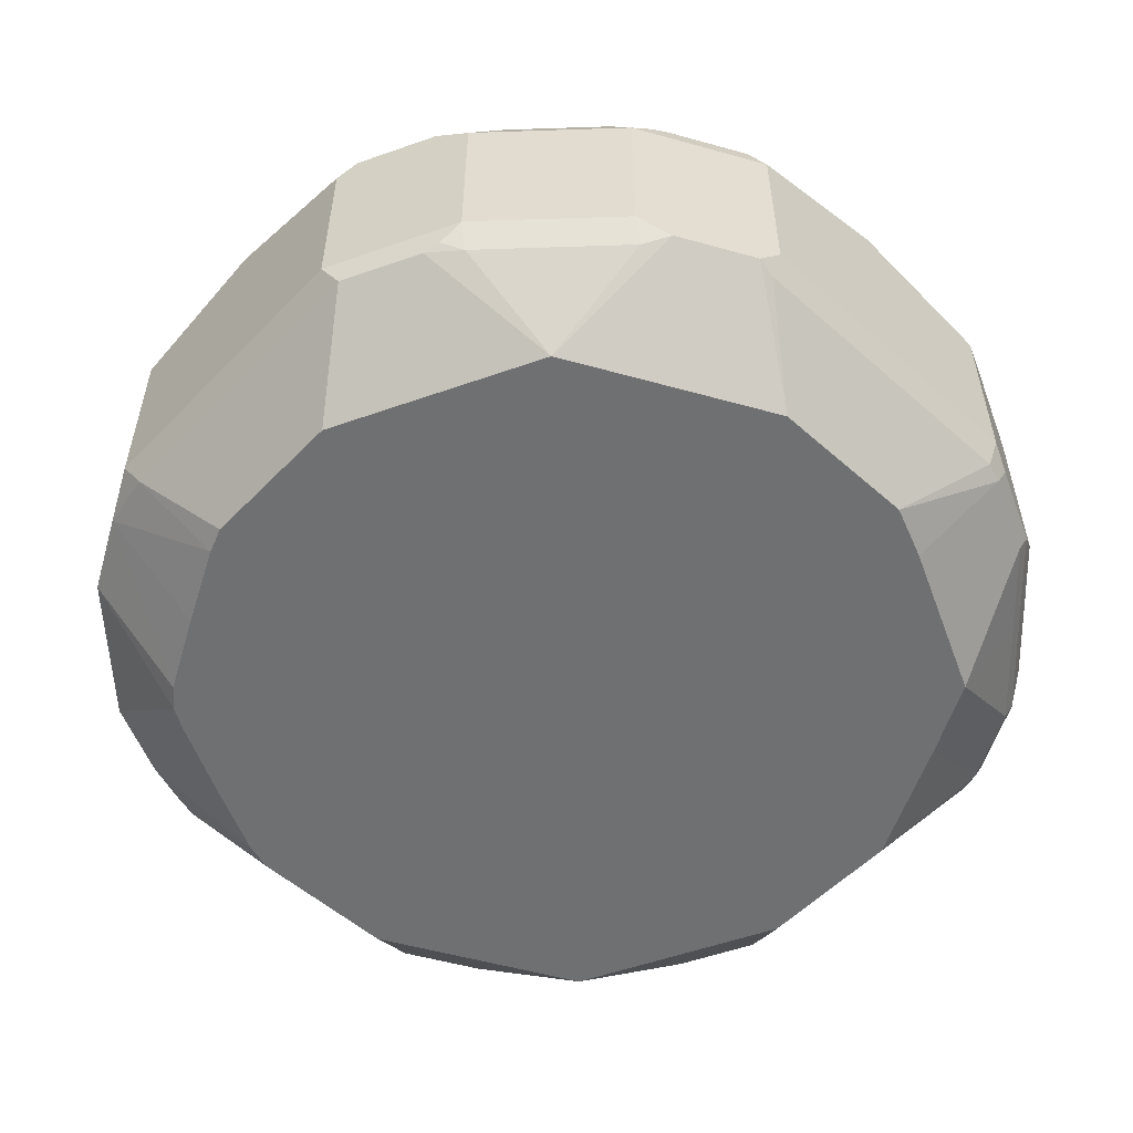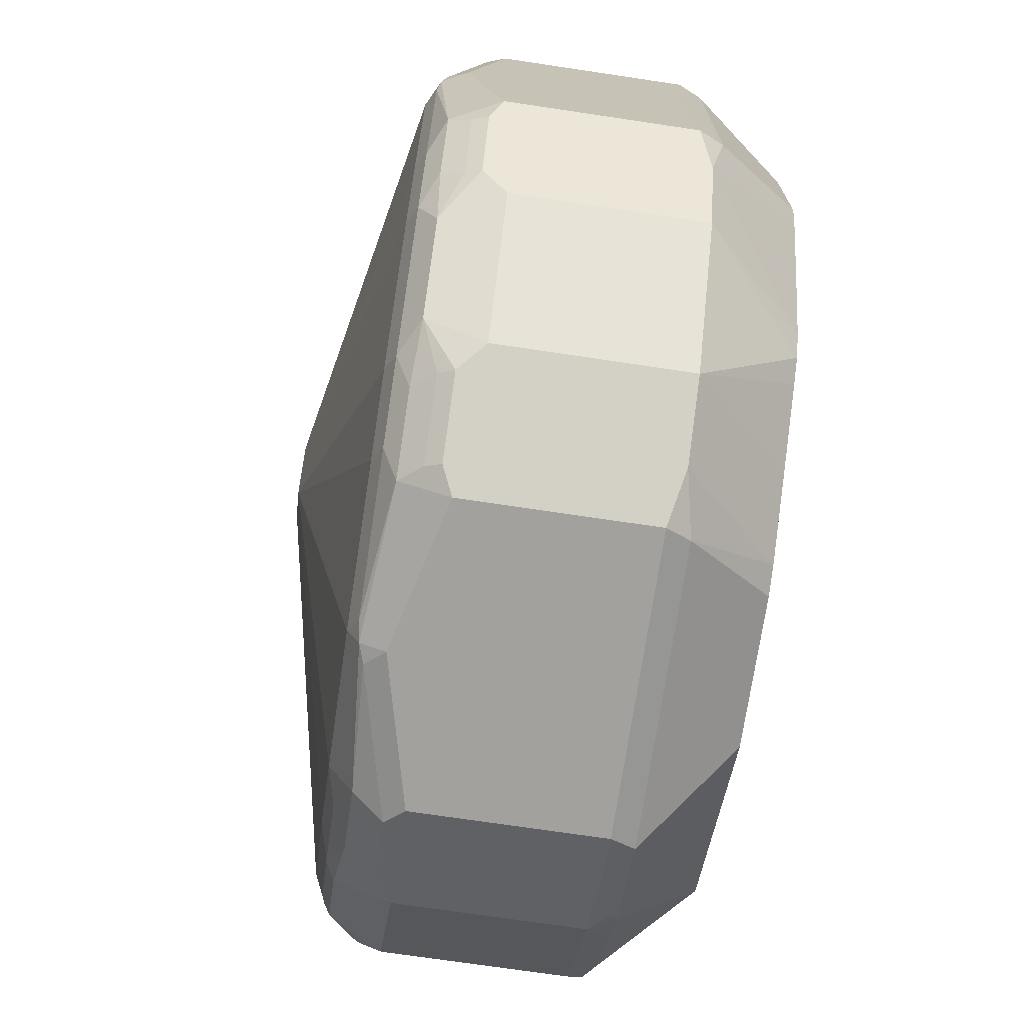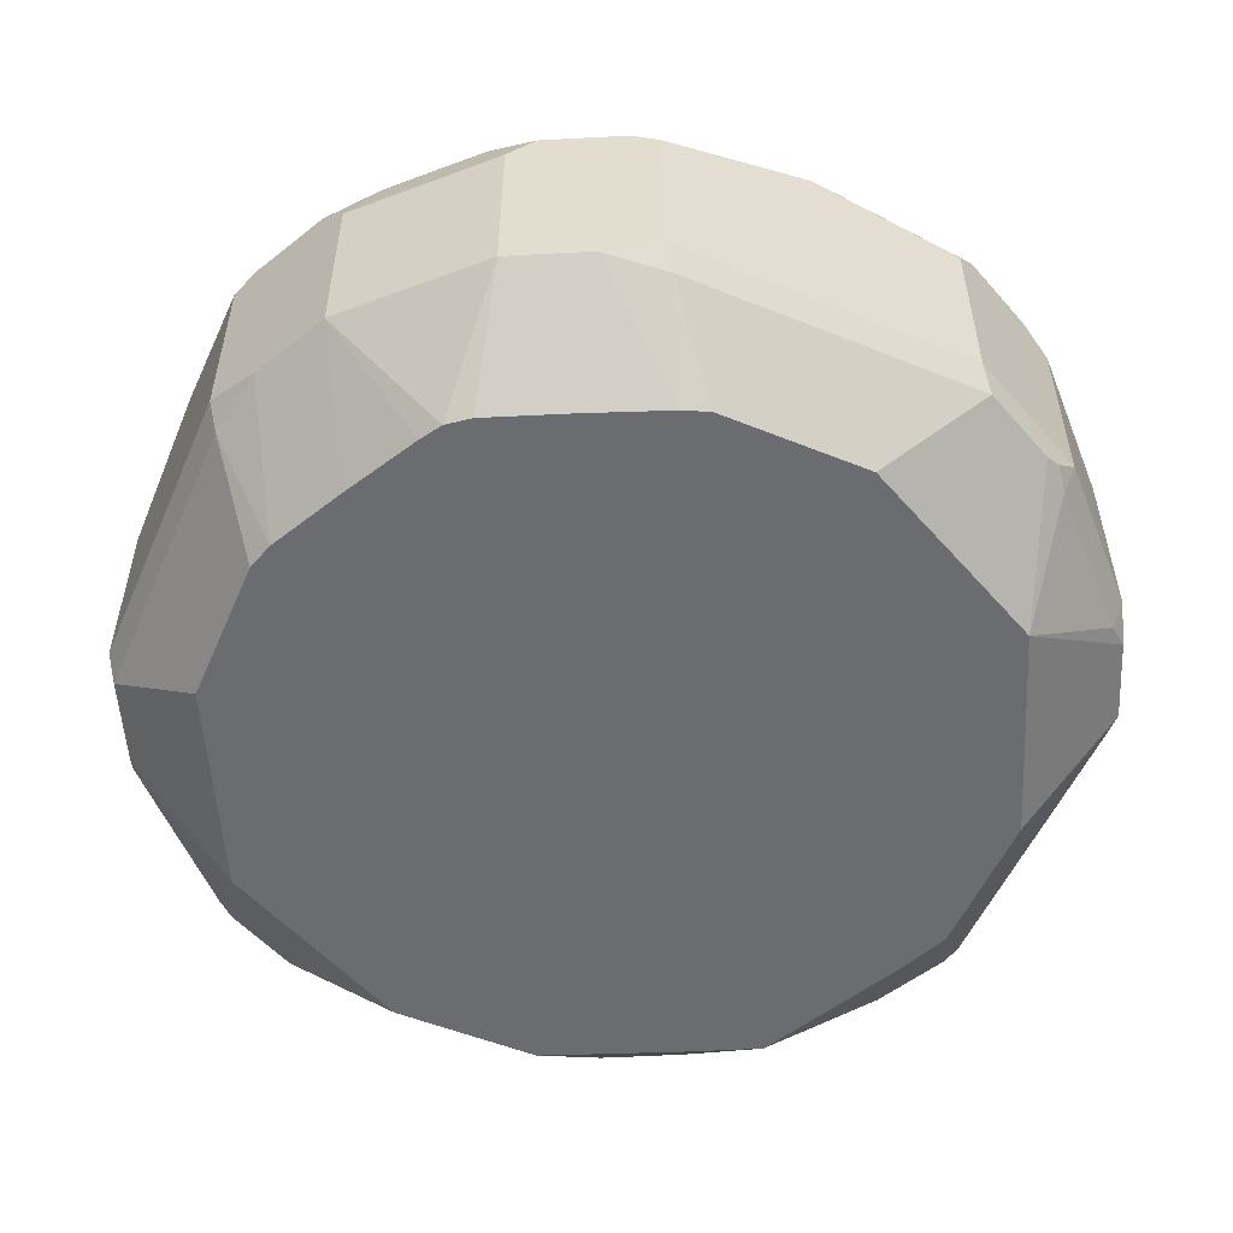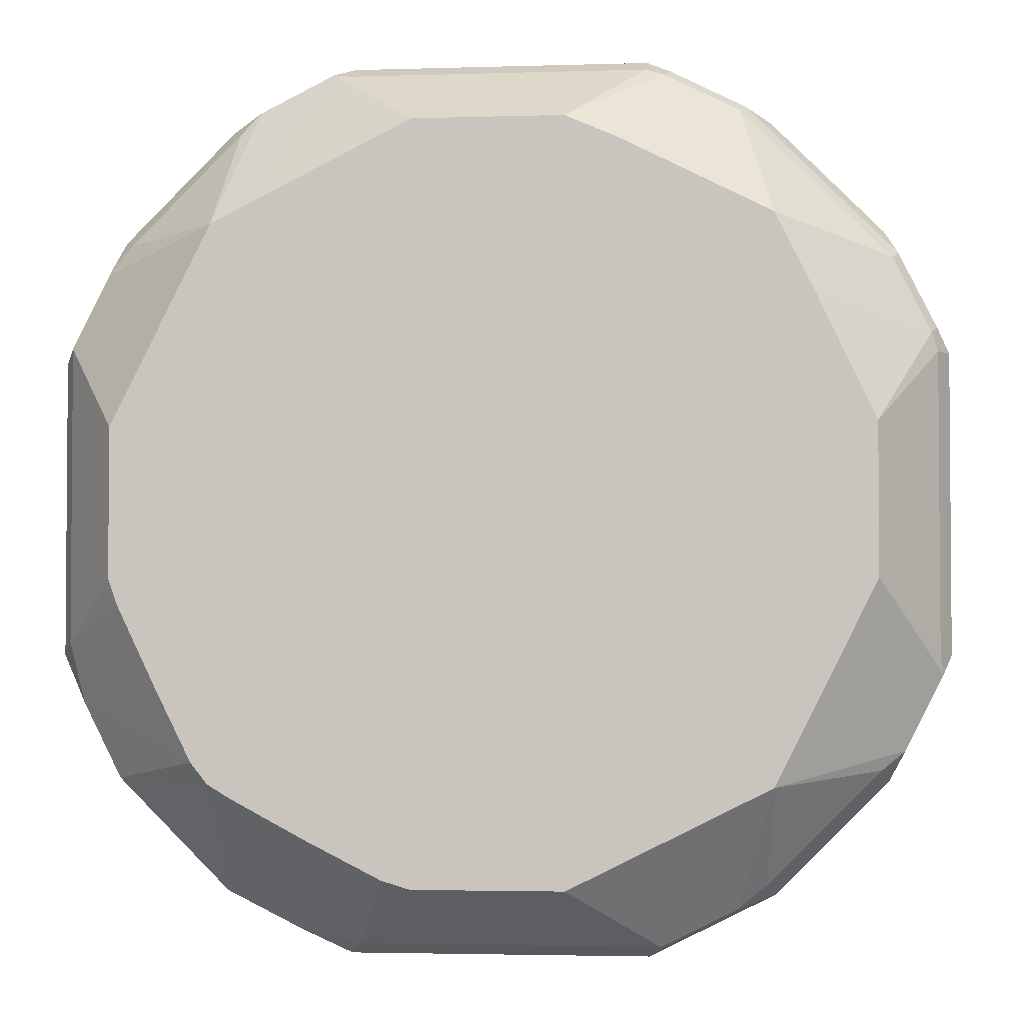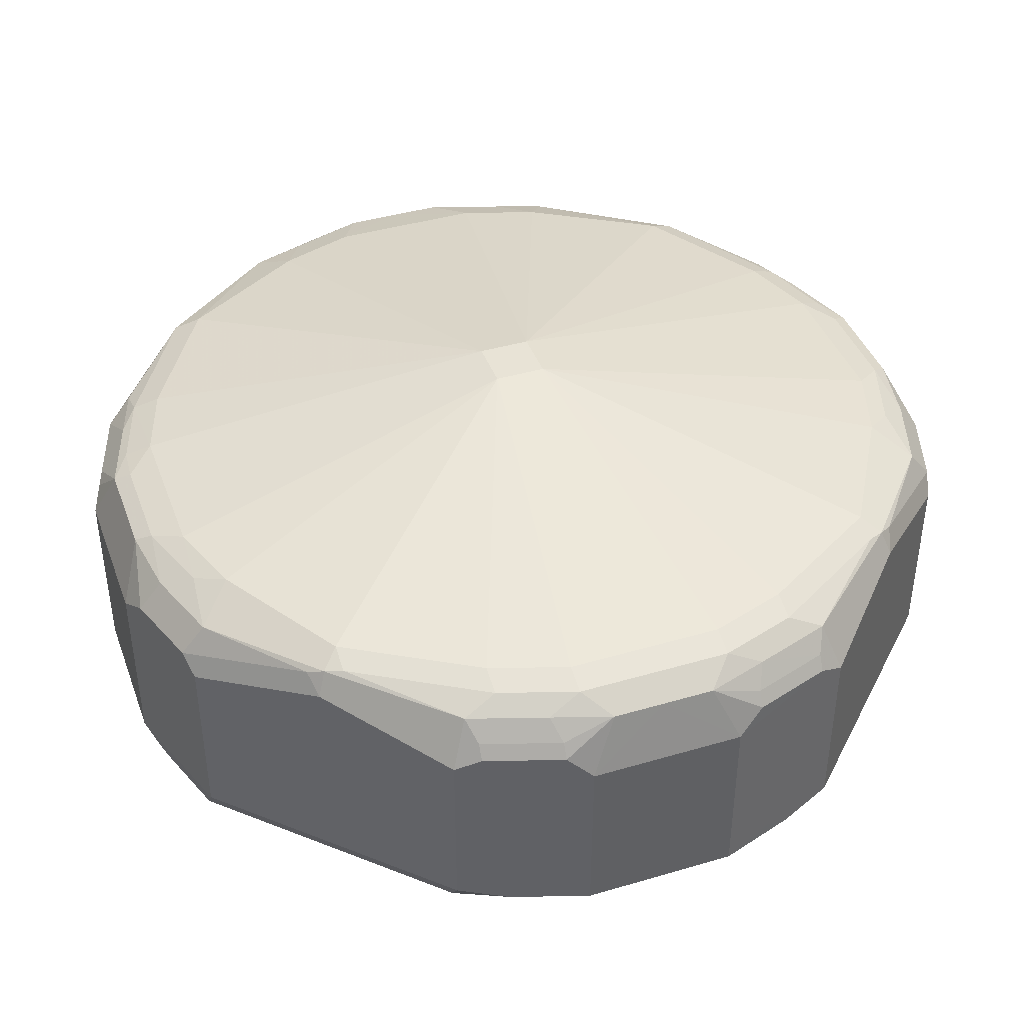
<metadata>
{"format":"obj","ext":"obj","renderer":"f3d","projection":"perspective","resolution":1024,"background":"white","views":[{"elev":-54.8,"azim":-43.0,"up":"+Y"},{"elev":-72.0,"azim":-98.5,"up":"+Z"},{"elev":-53.7,"azim":-113.3,"up":"+Y"},{"elev":-2.8,"azim":6.1,"up":"+Z"},{"elev":41.5,"azim":-154.6,"up":"+Y"}]}
</metadata>
<code>
v -0.1578 0.5524 -0.4735
v -0.1446 0.5261 -0.4603
v -0.2104 0.5392 -0.4471
v -0.1578 0.7496 -0.4735
v 0.1578 0.5524 -0.4735
v -0.07888 0.4349 -0.3945
v -0.1084 0.4349 -0.3857
v 0.1709 0.5261 -0.4603
v -0.2367 0.5524 -0.434
v -0.2893 0.5392 -0.4077
v -0.1578 0.8022 -0.4471
v 0 0.7891 -0.4735
v -0.1841 0.7628 -0.4603
v 0.1578 0.7496 -0.4735
v 0.2367 0.5524 -0.434
v 0.07888 0.4349 -0.3945
v -0.1883 0.4349 -0.3452
v 0.2663 0.5327 -0.4142
v 0.2498 0.5261 -0.4208
v 0.2636 0.4349 -0.3022
v 0.1578 0.4349 -0.3551
v -0.2367 0.7496 -0.434
v -0.2893 0.4349 -0.2893
v -0.4077 0.5392 -0.2893
v -0.2893 0.7365 -0.4077
v -0.2664 0.4349 -0.3033
v -0.1775 0.7792 -0.4537
v -0.2367 0.8022 -0.4077
v -0.1775 0.8187 -0.4142
v -0.01965 0.8187 -0.4537
v 0 0.8154 -0.4603
v 0.01965 0.8088 -0.4635
v 0.1775 0.7693 -0.4635
v -0.263 0.7628 -0.4208
v 0.2367 0.7496 -0.434
v 0.2893 0.5524 -0.4077
v 0.281 0.5228 -0.3945
v 0.2893 0.4349 -0.2893
v -0.3067 0.4349 -0.2672
v -0.4471 0.5392 -0.2104
v -0.434 0.5524 -0.2367
v -0.4077 0.7365 -0.2893
v -0.3354 0.799 -0.3354
v -0.2959 0.799 -0.3747
v -0.2564 0.7792 -0.4142
v -0.2761 0.7891 -0.3945
v -0.2564 0.8187 -0.3747
v -0.1578 0.8286 -0.3945
v 0 0.8286 -0.434
v -0.2367 0.8286 -0.3551
v 0.1578 0.8022 -0.4471
v 0.2367 0.8022 -0.4077
v 0.2564 0.7693 -0.4241
v 0.2893 0.7496 -0.4077
v 0.3205 0.5228 -0.3551
v 0.4077 0.5524 -0.2893
v 0.36 0.5228 -0.3156
v 0.3994 0.5228 -0.2761
v 0.4241 0.5327 -0.2564
v 0.3156 0.4349 -0.2367
v -0.3462 0.4349 -0.1874
v -0.4603 0.5261 -0.1446
v -0.4735 0.5524 -0.1578
v -0.3848 0.4349 -0.106
v -0.434 0.7496 -0.2367
v -0.4208 0.7628 -0.263
v -0.3747 0.799 -0.2959
v -0.3354 0.8187 -0.2959
v -0.2959 0.8187 -0.3354
v 0 0.9075 -0.03939
v 0.1578 0.8286 -0.3945
v -0.3551 0.8286 -0.2367
v 0.1972 0.8187 -0.3994
v 0.2761 0.8187 -0.36
v 0.2959 0.8088 -0.3649
v 0.2761 0.7891 -0.3945
v 0.4077 0.7496 -0.2893
v 0.434 0.5524 -0.2367
v 0.4635 0.5327 -0.1775
v 0.3817 0.4349 -0.1046
v -0.3945 0.4349 -0.07888
v -0.4603 0.5261 0.1709
v -0.4735 0.7496 -0.1578
v -0.4735 0.5524 0.1578
v -0.4603 0.7628 -0.1841
v -0.4142 0.7792 -0.2564
v -0.3945 0.7891 -0.2761
v -0.3747 0.8187 -0.2564
v -0.4077 0.8022 -0.2367
v 0.03939 0.9075 0
v 0.2367 0.8286 -0.3551
v -0.03939 0.9075 0
v -0.4142 0.8187 -0.1775
v -0.3945 0.8286 -0.1578
v 0.3551 0.8187 -0.281
v 0.3747 0.8088 -0.286
v 0.4142 0.7693 -0.2663
v 0.434 0.7496 -0.2367
v 0.4735 0.5524 -0.1578
v 0.4603 0.5261 -0.1578
v 0.3945 0.4349 -0.07888
v -0.3945 0.4349 0.07888
v -0.3551 0.4349 0.1578
v -0.3022 0.4349 0.2636
v -0.4208 0.5261 0.2498
v -0.4142 0.5327 0.2663
v -0.434 0.5524 0.2367
v -0.4735 0.7891 0
v -0.4471 0.8022 -0.1578
v -0.4735 0.7496 0.1578
v -0.4537 0.7792 -0.1775
v 0 0.9075 0.03939
v 0.3551 0.8286 0.2367
v 0.3945 0.8286 0.1578
v 0.434 0.8286 0
v 0.3945 0.8286 -0.1578
v 0.3551 0.8286 -0.2367
v -0.434 0.8286 0
v -0.3945 0.8286 0.1578
v -0.3551 0.8286 0.2367
v -0.4537 0.8187 -0.01965
v 0.3813 0.8154 -0.2498
v 0.4208 0.8154 -0.1709
v 0.4142 0.8088 -0.2071
v 0.4603 0.7759 -0.1709
v 0.4208 0.7759 -0.2498
v 0.4735 0.7496 -0.1578
v 0.4735 0.5524 0.1578
v 0.4603 0.5261 0.1578
v 0.3945 0.4349 0.07888
v -0.2893 0.4349 0.2893
v -0.3945 0.5228 0.281
v -0.4077 0.5524 0.2893
v -0.434 0.7496 0.2367
v -0.4635 0.7693 0.1775
v -0.4635 0.8088 0.01965
v -0.4603 0.8154 0
v 0 0.8286 0.434
v 0.1578 0.8286 0.3945
v 0.2367 0.8286 0.3551
v -0.2367 0.8286 0.3551
v -0.1578 0.8286 0.3945
v 0.3354 0.8088 0.3354
v 0.3747 0.8088 0.2959
v 0.4142 0.8088 0.217
v 0.4471 0.8022 0.1709
v 0.4603 0.8154 -0.01307
v -0.4471 0.8022 0.1578
v -0.3994 0.8187 0.1972
v -0.36 0.8187 0.2761
v 0.4471 0.8022 -0.1446
v 0.4735 0.7891 0
v 0.4735 0.7496 0.1578
v 0.4603 0.5392 0.1841
v 0.4537 0.5228 0.1775
v 0.3312 0.4349 0.2128
v -0.3156 0.5228 0.36
v -0.3551 0.5228 0.3205
v -0.2367 0.4349 0.3156
v -0.2564 0.5327 0.4241
v -0.2761 0.5228 0.3994
v -0.4077 0.7496 0.2893
v -0.2893 0.5524 0.4077
v -0.4241 0.7693 0.2564
v -0.4077 0.8022 0.2367
v 0.1709 0.8022 0.4471
v -0.1709 0.8154 0.4208
v -0.01307 0.8154 0.4603
v 0.217 0.8088 0.4142
v 0.2959 0.8088 0.3747
v -0.281 0.8187 0.3551
v -0.2498 0.8154 0.3813
v 0.2893 0.7628 0.4077
v 0.4077 0.7628 0.2893
v 0.4077 0.8022 0.2498
v 0.4471 0.7628 0.2104
v -0.3649 0.8088 0.2959
v 0.434 0.5524 0.2367
v 0.4208 0.5392 0.263
v 0.4142 0.5228 0.2564
v 0.2917 0.4349 0.2917
v -0.1046 0.4349 0.3817
v -0.1775 0.5327 0.4635
v -0.2367 0.5524 0.434
v -0.2893 0.7496 0.4077
v -0.3945 0.7891 0.2761
v 0 0.7891 0.4735
v 0.1578 0.7496 0.4735
v 0.2104 0.7628 0.4471
v 0.2498 0.8022 0.4077
v -0.286 0.8088 0.3747
v -0.2071 0.8088 0.4142
v -0.1446 0.8022 0.4471
v -0.1709 0.7759 0.4603
v 0.2893 0.5656 0.4077
v 0.2367 0.7496 0.434
v 0.4077 0.5656 0.2893
v 0.434 0.7496 0.2367
v 0.3419 0.5392 0.3419
v 0.3354 0.5228 0.3354
v 0.2564 0.5228 0.4142
v 0.1339 0.4349 0.3707
v -0.07888 0.4349 0.3945
v -0.1578 0.5261 0.4603
v -0.1578 0.5524 0.4735
v -0.2367 0.7496 0.434
v -0.2663 0.7693 0.4142
v -0.1578 0.7496 0.4735
v 0.1578 0.5524 0.4735
v -0.2498 0.7759 0.4208
v 0.2367 0.5524 0.434
v 0.263 0.5392 0.4208
v 0.1775 0.5228 0.4537
v 0.07888 0.4349 0.3945
v 0.1578 0.5261 0.4603
v 0.1841 0.5392 0.4603
f 1 2 3
f 128 178 154
f 128 198 178
f 128 176 198
f 128 153 176
f 125 152 127
f 125 147 152
f 125 151 147
f 124 151 125
f 123 151 124
f 123 147 151
f 128 154 129
f 120 171 141
f 120 149 150
f 119 149 120
f 119 148 149
f 118 148 119
f 118 137 148
f 118 121 137
f 117 123 122
f 116 123 117
f 115 147 123
f 115 146 147
f 120 150 171
f 129 154 155
f 129 155 130
f 130 155 156
f 140 170 143
f 140 169 170
f 139 169 140
f 139 166 169
f 138 168 166
f 138 167 168
f 138 142 167
f 138 166 139
f 136 148 137
f 135 165 148
f 135 164 165
f 135 148 136
f 134 164 135
f 134 162 164
f 133 185 162
f 133 163 185
f 133 157 163
f 133 158 157
f 132 158 133
f 131 161 157
f 131 160 161
f 131 159 160
f 131 157 158
f 115 123 116
f 114 146 115
f 114 145 146
f 113 140 143
f 98 125 127
f 97 125 98
f 97 126 125
f 96 126 97
f 96 125 126
f 96 124 125
f 96 123 124
f 96 122 123
f 95 122 96
f 95 117 122
f 93 121 118
f 93 109 121
f 93 118 94
f 92 141 112
f 92 120 141
f 92 119 120
f 92 118 119
f 92 94 118
f 90 116 117
f 90 115 116
f 90 114 115
f 90 113 114
f 90 140 113
f 99 127 152
f 141 171 172
f 99 152 153
f 99 128 129
f 113 145 114
f 113 144 145
f 113 143 144
f 112 142 138
f 112 141 142
f 112 139 140
f 112 138 139
f 110 134 135
f 109 137 121
f 108 137 109
f 108 136 137
f 108 135 136
f 108 110 135
f 107 162 134
f 107 133 162
f 106 132 133
f 106 133 107
f 105 132 106
f 105 131 132
f 104 131 105
f 100 130 101
f 100 129 130
f 99 129 100
f 99 153 128
f 141 172 167
f 141 167 142
f 143 170 173
f 187 209 188
f 187 205 209
f 187 208 205
f 187 194 208
f 185 207 191
f 185 206 207
f 184 208 206
f 184 205 208
f 183 205 184
f 183 204 205
f 183 203 204
f 182 203 183
f 181 213 202
f 181 201 213
f 181 200 201
f 180 200 181
f 179 200 180
f 179 199 200
f 179 197 199
f 178 197 179
f 174 198 176
f 174 178 198
f 174 197 178
f 188 209 216
f 173 211 195
f 188 216 211
f 188 196 189
f 213 215 214
f 213 216 215
f 211 216 212
f 209 215 216
f 204 209 205
f 204 215 209
f 203 215 204
f 203 214 215
f 202 213 214
f 201 216 213
f 201 212 216
f 199 201 200
f 199 212 201
f 195 199 197
f 195 212 199
f 195 211 212
f 194 206 208
f 194 207 206
f 194 210 207
f 192 194 193
f 191 194 192
f 191 210 194
f 191 207 210
f 188 211 196
f 90 112 140
f 173 196 211
f 173 197 174
f 159 183 160
f 159 182 183
f 157 161 163
f 155 181 156
f 155 180 181
f 154 180 155
f 154 179 180
f 154 178 179
f 150 191 171
f 150 177 191
f 150 165 177
f 148 150 149
f 148 165 150
f 146 174 176
f 146 175 174
f 146 152 147
f 146 153 152
f 146 176 153
f 144 146 145
f 144 175 146
f 144 174 175
f 143 174 144
f 143 173 174
f 160 183 184
f 173 189 196
f 160 184 163
f 162 185 191
f 173 195 197
f 171 191 172
f 170 190 173
f 168 194 187
f 168 193 194
f 167 193 168
f 167 192 193
f 167 191 192
f 167 172 191
f 166 168 187
f 166 170 169
f 166 190 170
f 166 173 190
f 166 189 173
f 166 188 189
f 166 187 188
f 165 186 177
f 164 186 165
f 163 206 185
f 163 184 206
f 162 186 164
f 162 177 186
f 162 191 177
f 160 163 161
f 89 109 93
f 131 158 132
f 88 89 93
f 18 37 19
f 18 36 37
f 15 36 18
f 15 54 36
f 15 35 54
f 14 33 35
f 13 45 27
f 13 34 45
f 13 22 34
f 12 33 14
f 12 32 33
f 12 31 32
f 11 31 12
f 11 30 31
f 11 29 30
f 11 28 29
f 11 27 28
f 11 13 27
f 10 26 23
f 10 17 26
f 10 42 25
f 10 24 42
f 10 23 24
f 19 37 38
f 9 25 22
f 19 38 20
f 23 39 24
f 33 51 52
f 33 53 35
f 33 52 53
f 32 51 33
f 31 51 32
f 31 49 51
f 30 49 31
f 29 50 48
f 29 47 50
f 29 49 30
f 29 48 49
f 28 47 29
f 28 44 47
f 28 46 44
f 28 45 46
f 27 45 28
f 25 44 34
f 25 43 44
f 25 42 43
f 24 39 40
f 24 65 42
f 24 41 65
f 24 40 41
f 22 25 34
f 34 46 45
f 9 10 25
f 8 20 21
f 89 111 109
f 6 21 20
f 6 16 21
f 5 15 8
f 5 35 15
f 5 14 35
f 4 13 11
f 4 11 12
f 3 10 9
f 3 7 10
f 2 16 6
f 2 8 16
f 2 7 3
f 2 6 7
f 1 8 2
f 1 5 8
f 1 14 5
f 1 12 14
f 1 4 12
f 1 13 4
f 1 22 13
f 1 9 22
f 1 3 9
f 6 38 60
f 8 21 16
f 6 60 80
f 6 101 130
f 8 19 20
f 8 18 19
f 8 15 18
f 7 17 10
f 6 17 7
f 6 26 17
f 6 23 26
f 6 39 23
f 6 61 39
f 6 64 61
f 6 81 64
f 6 102 81
f 6 103 102
f 6 104 103
f 6 131 104
f 6 159 131
f 6 182 159
f 6 203 182
f 6 214 203
f 6 202 214
f 6 181 202
f 6 156 181
f 6 130 156
f 6 80 101
f 34 44 46
f 6 20 38
f 36 55 37
f 72 93 94
f 72 88 93
f 71 91 73
f 70 112 90
f 70 92 112
f 70 91 71
f 70 117 91
f 70 90 117
f 68 88 72
f 67 89 88
f 67 87 89
f 66 111 86
f 66 85 111
f 66 87 67
f 66 86 87
f 65 85 66
f 63 108 83
f 63 110 108
f 63 84 110
f 62 84 63
f 62 82 84
f 62 102 82
f 62 81 102
f 72 94 92
f 62 64 81
f 73 91 74
f 74 117 95
f 35 53 54
f 86 111 89
f 86 89 87
f 85 109 111
f 84 134 110
f 84 107 134
f 83 109 85
f 83 108 109
f 82 107 84
f 82 106 107
f 82 105 106
f 82 104 105
f 82 102 103
f 79 101 80
f 79 100 101
f 79 99 100
f 78 99 79
f 78 127 99
f 78 98 127
f 77 96 97
f 77 97 98
f 74 96 75
f 74 95 96
f 74 91 117
f 60 79 80
f 82 103 104
f 59 78 79
f 43 88 68
f 43 67 88
f 42 67 43
f 42 66 67
f 42 65 66
f 40 64 62
f 40 61 64
f 40 65 41
f 40 85 65
f 40 83 85
f 43 68 69
f 40 63 83
f 39 61 40
f 38 59 60
f 38 58 59
f 38 55 57
f 37 55 38
f 36 57 55
f 36 56 57
f 36 77 56
f 59 79 60
f 36 54 77
f 40 62 63
f 43 69 47
f 38 57 58
f 47 69 50
f 56 78 59
f 43 47 44
f 56 59 58
f 56 98 78
f 56 77 98
f 56 58 57
f 54 96 77
f 54 75 96
f 53 76 54
f 52 76 53
f 52 75 76
f 52 74 75
f 54 76 75
f 51 74 52
f 48 50 70
f 49 70 71
f 49 71 51
f 50 69 68
f 50 68 72
f 48 70 49
f 50 72 92
f 50 92 70
f 51 71 73
f 51 73 74

</code>
